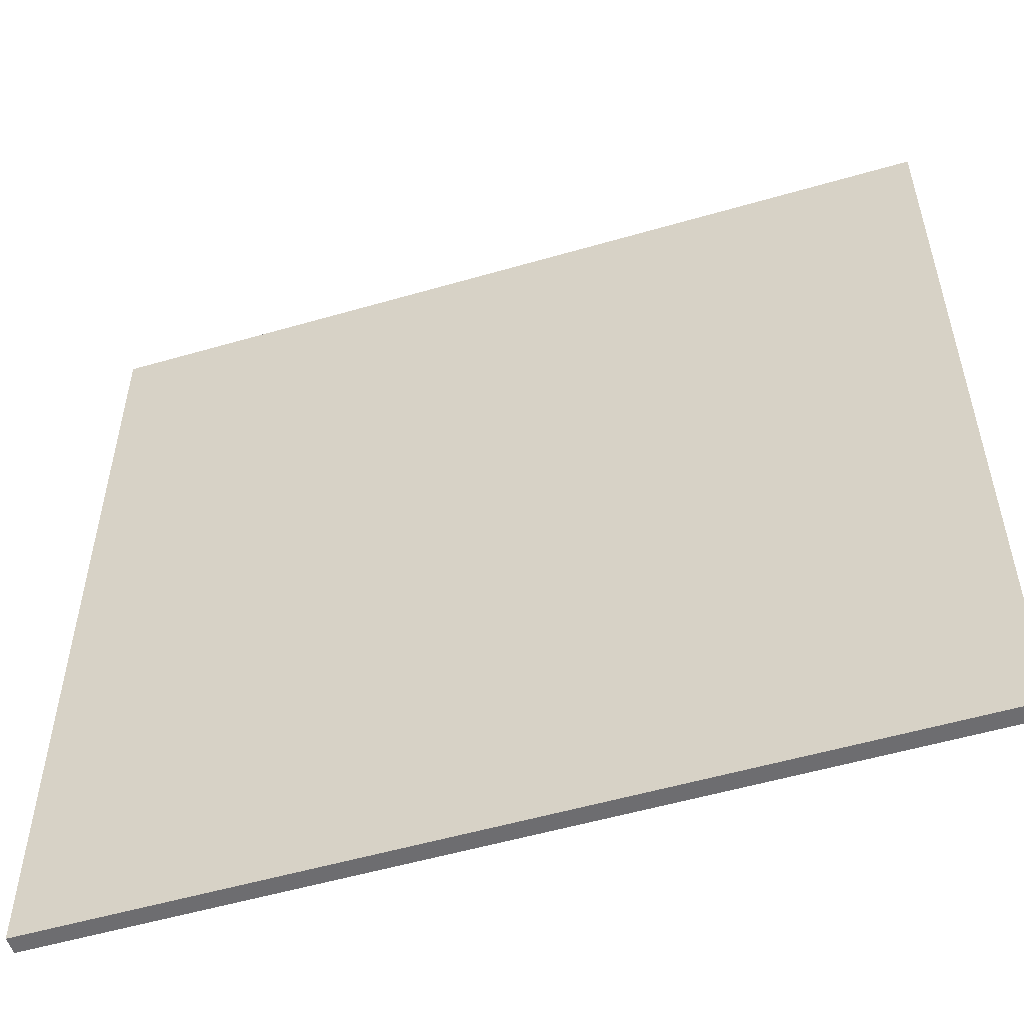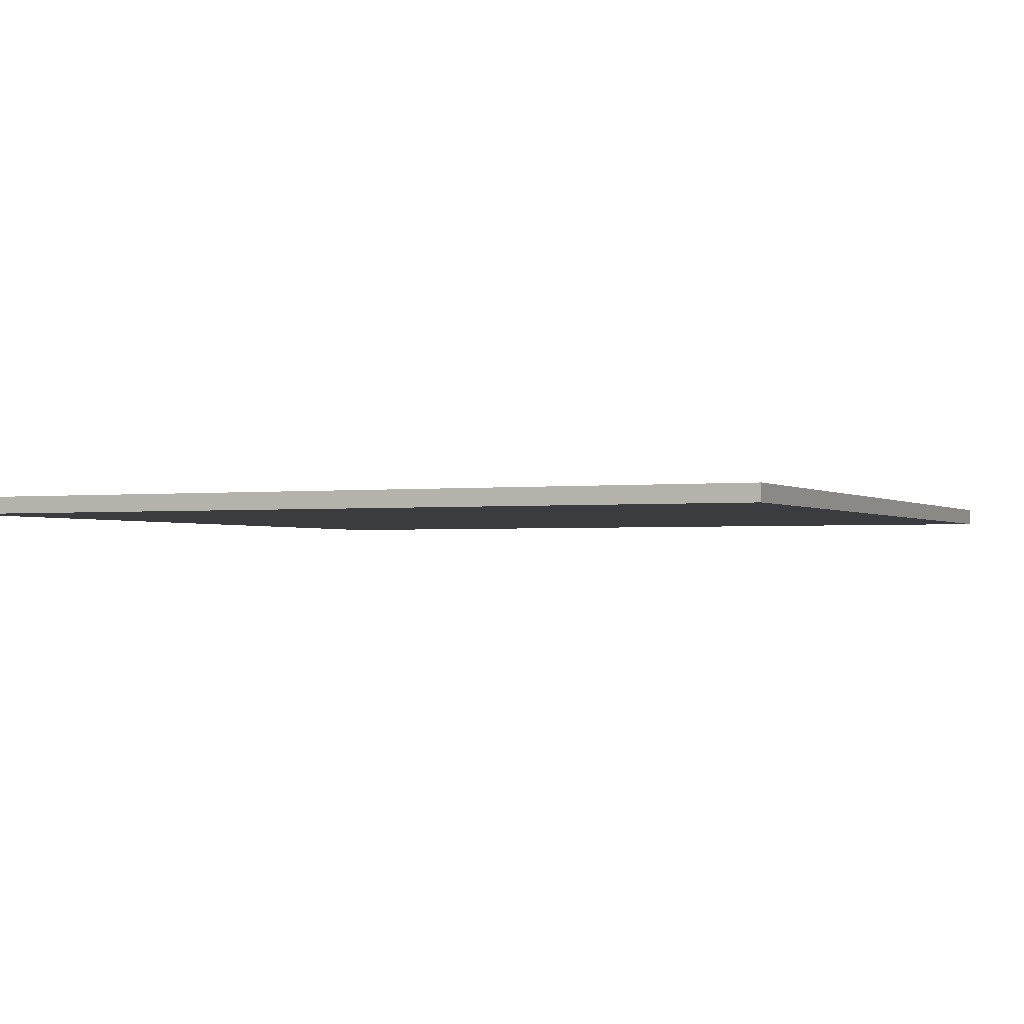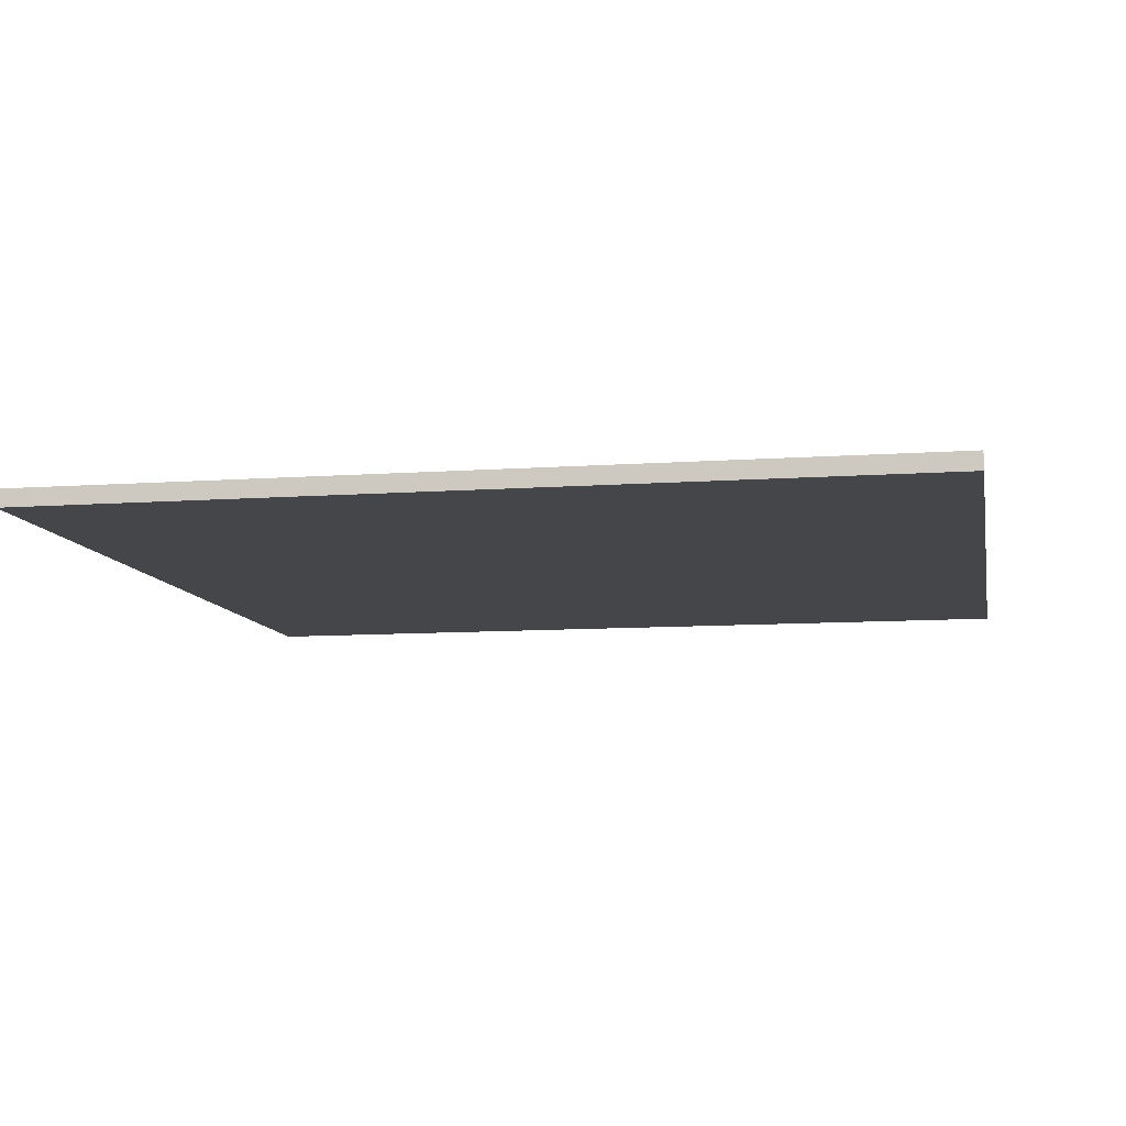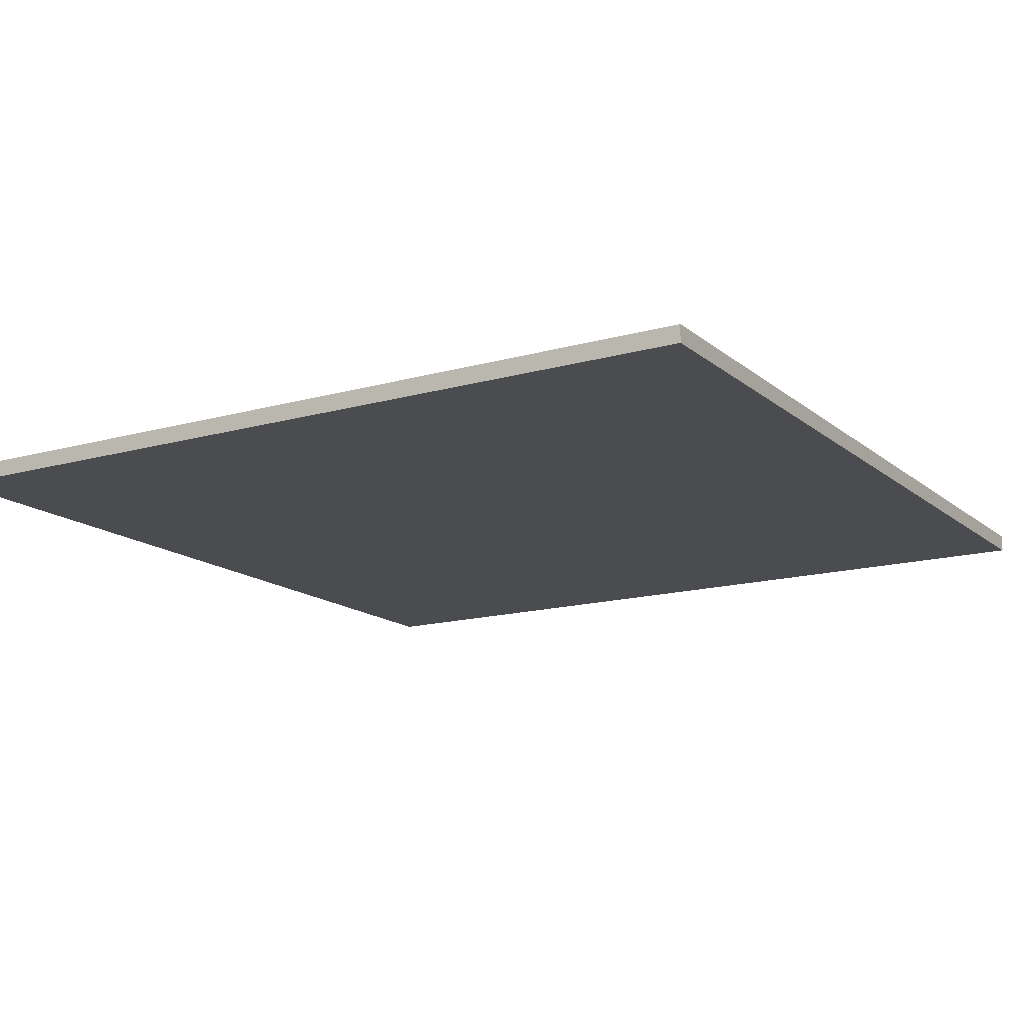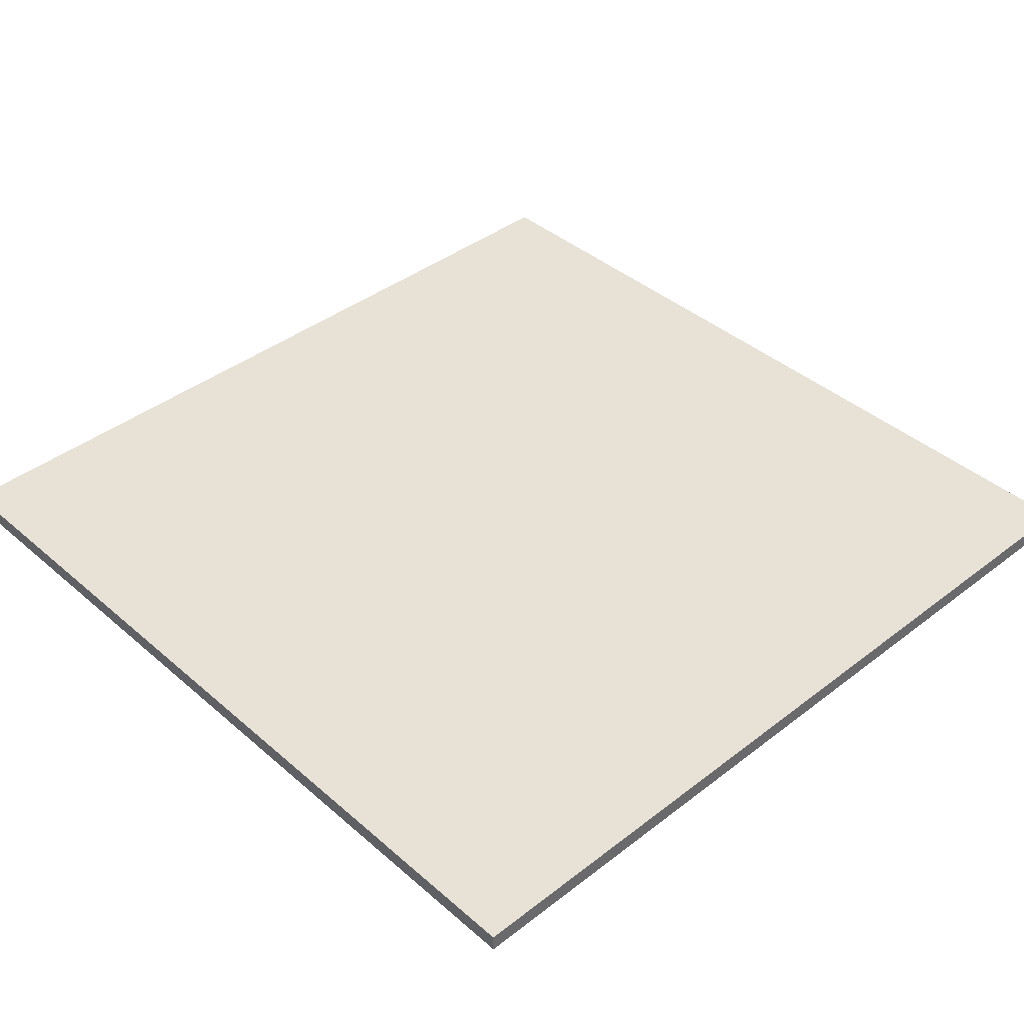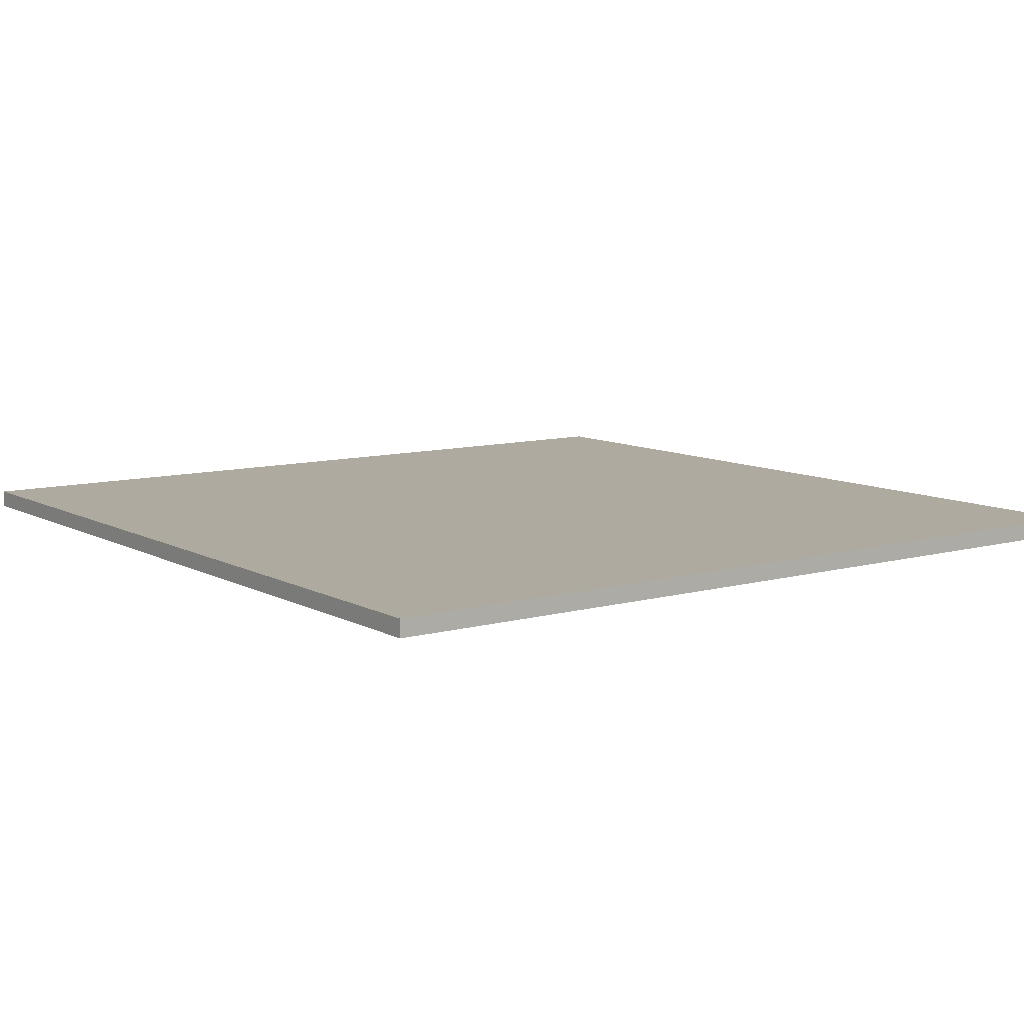
<metadata>
{"format":"obj","ext":"obj","renderer":"f3d","projection":"perspective","resolution":1024,"background":"white","views":[{"elev":-54.1,"azim":-162.8,"up":"+Z"},{"elev":-1.7,"azim":-155.7,"up":"+Y"},{"elev":-9.6,"azim":-79.4,"up":"+Y"},{"elev":-15.1,"azim":121.2,"up":"+Y"},{"elev":40.4,"azim":-43.4,"up":"+Y"},{"elev":9.5,"azim":-126.0,"up":"+Y"}]}
</metadata>
<code>
o SmallFloor
v 0 0 0
v 0 -1e-06 -5
v -5 0 0
v -5 -1e-06 -5
v -5 -0.1 0
v 0 -0.1 0
v 0 -0.1 -5
v -5 -0.1 -5
f 1 2 4 3
f 6 5 8 7
f 4 8 5 3
f 1 6 7 2
f 2 7 8 4
f 3 5 6 1

</code>
